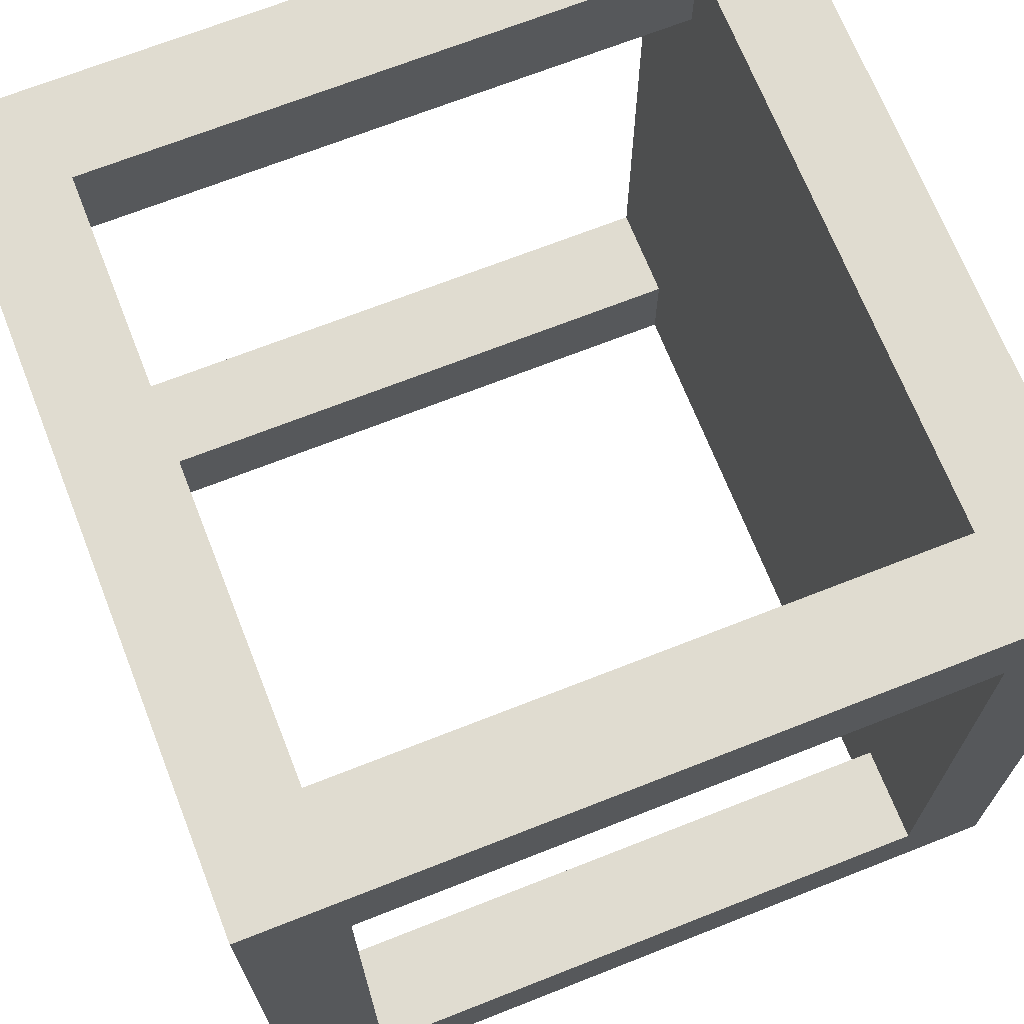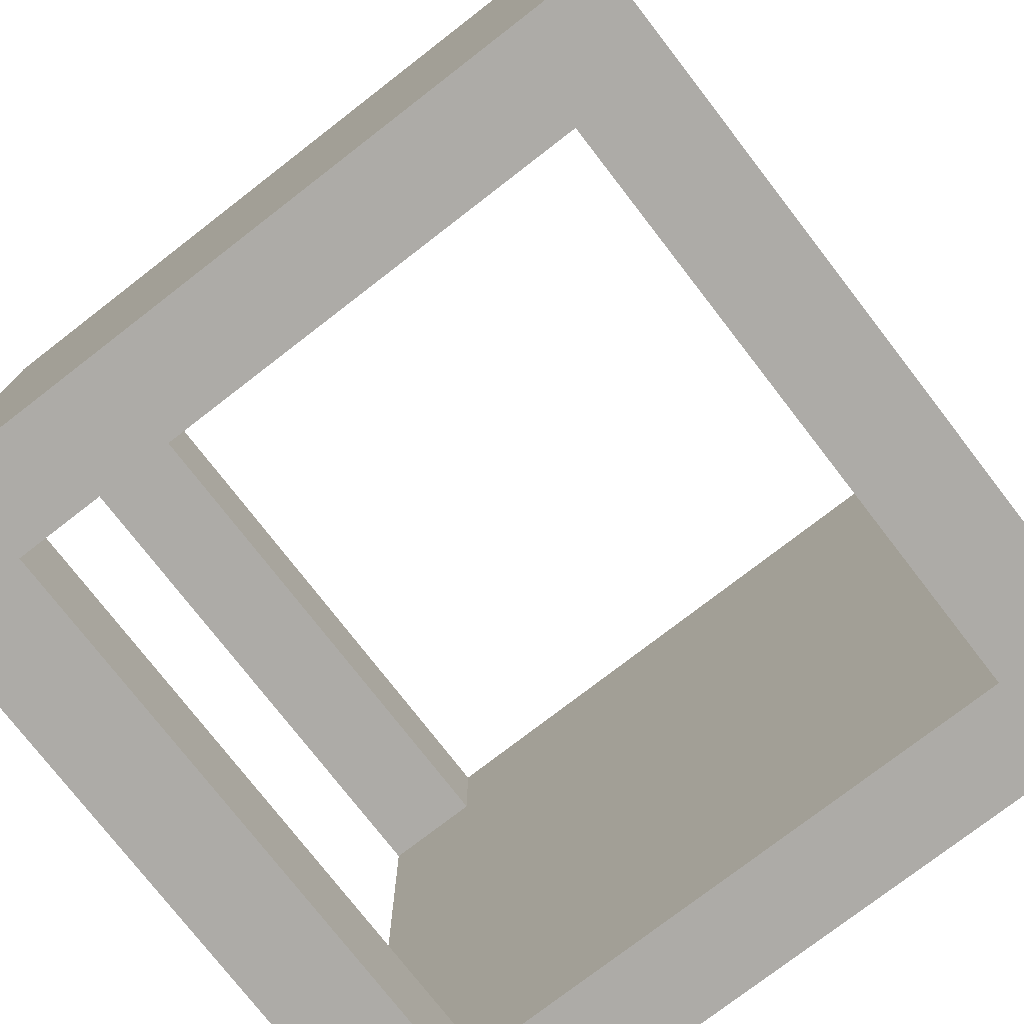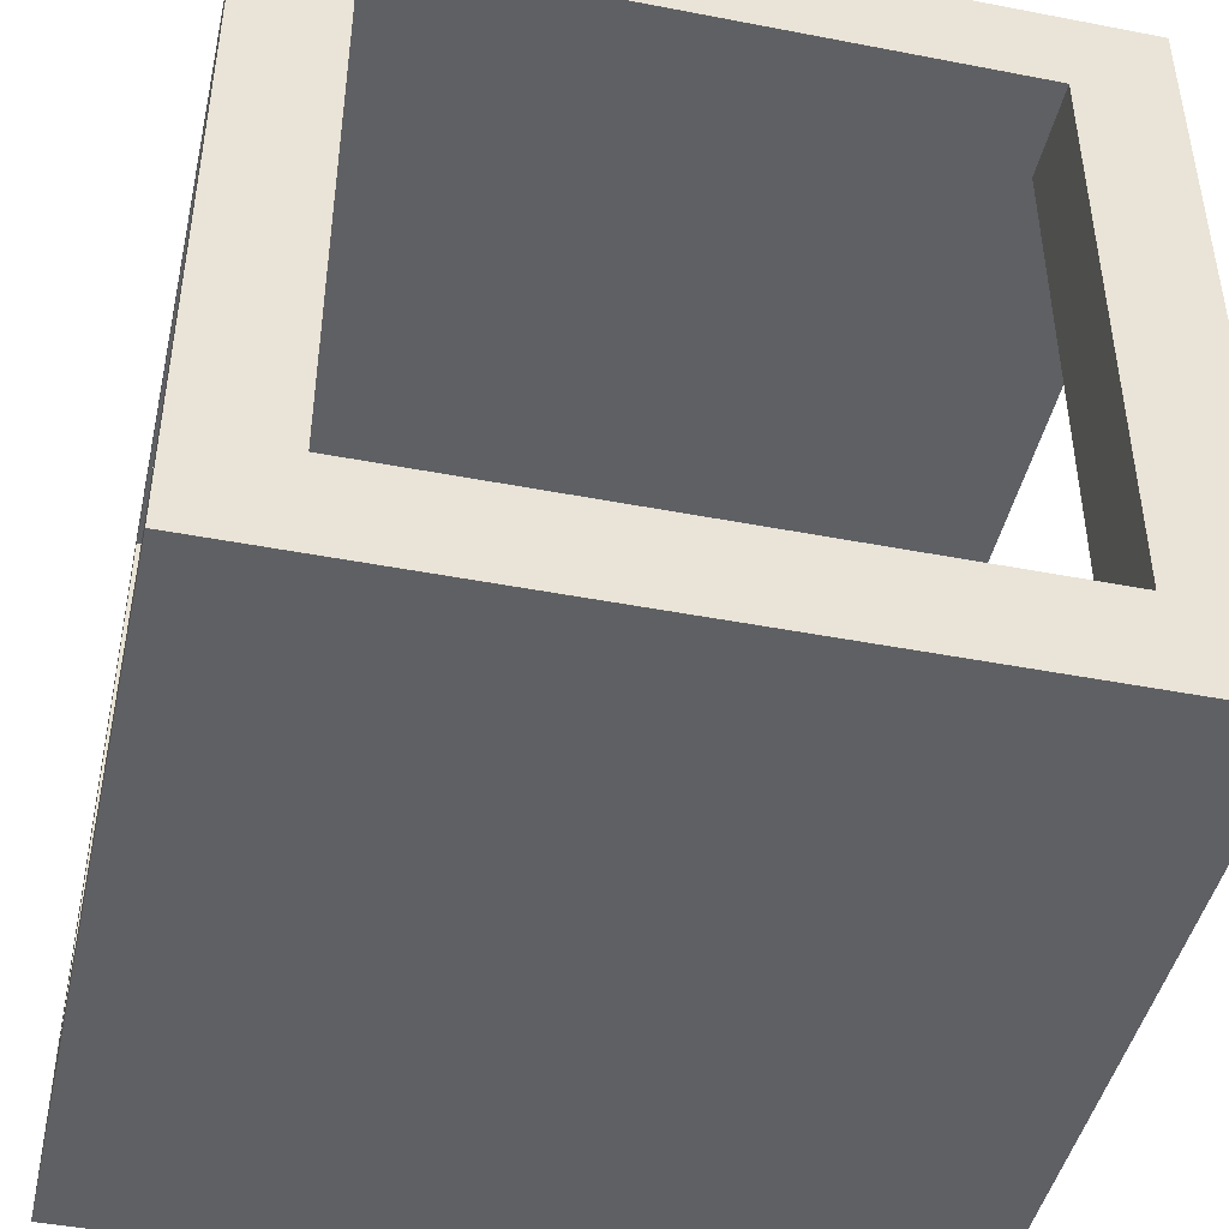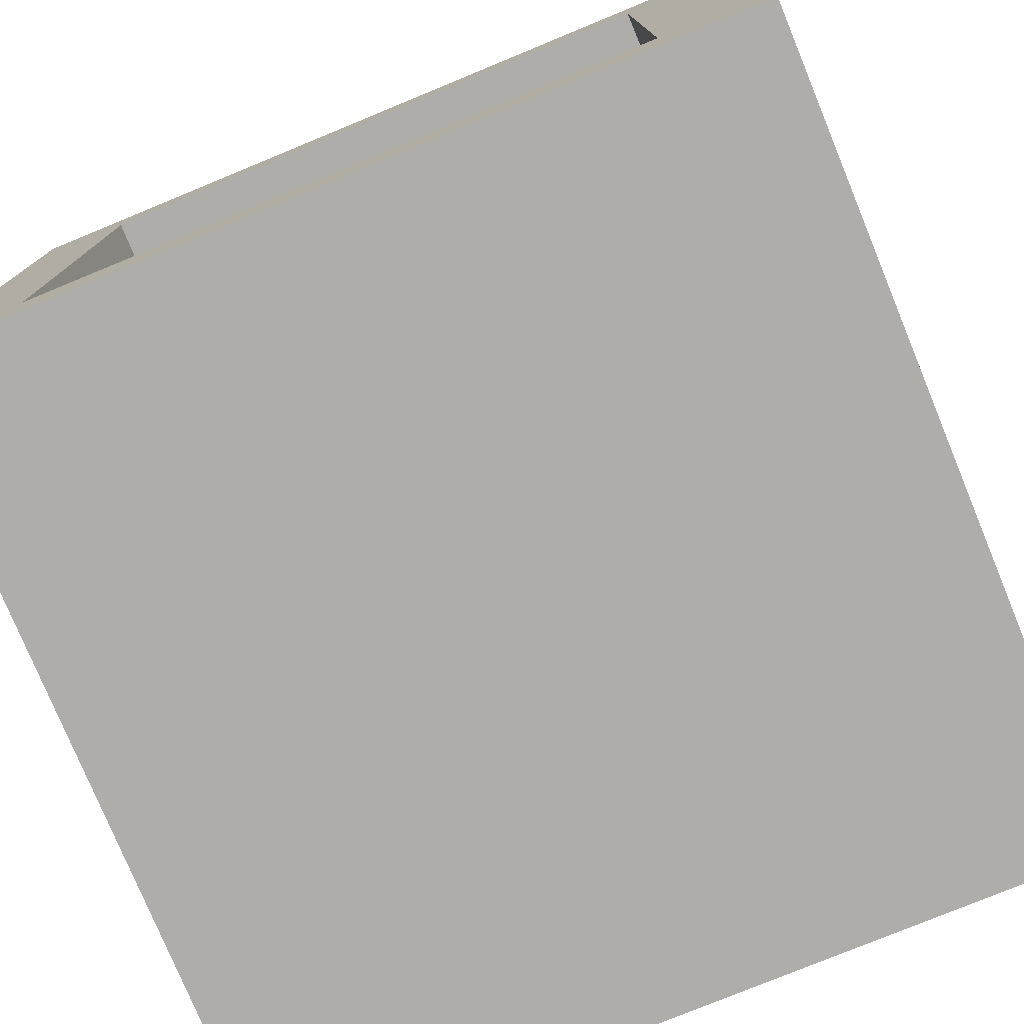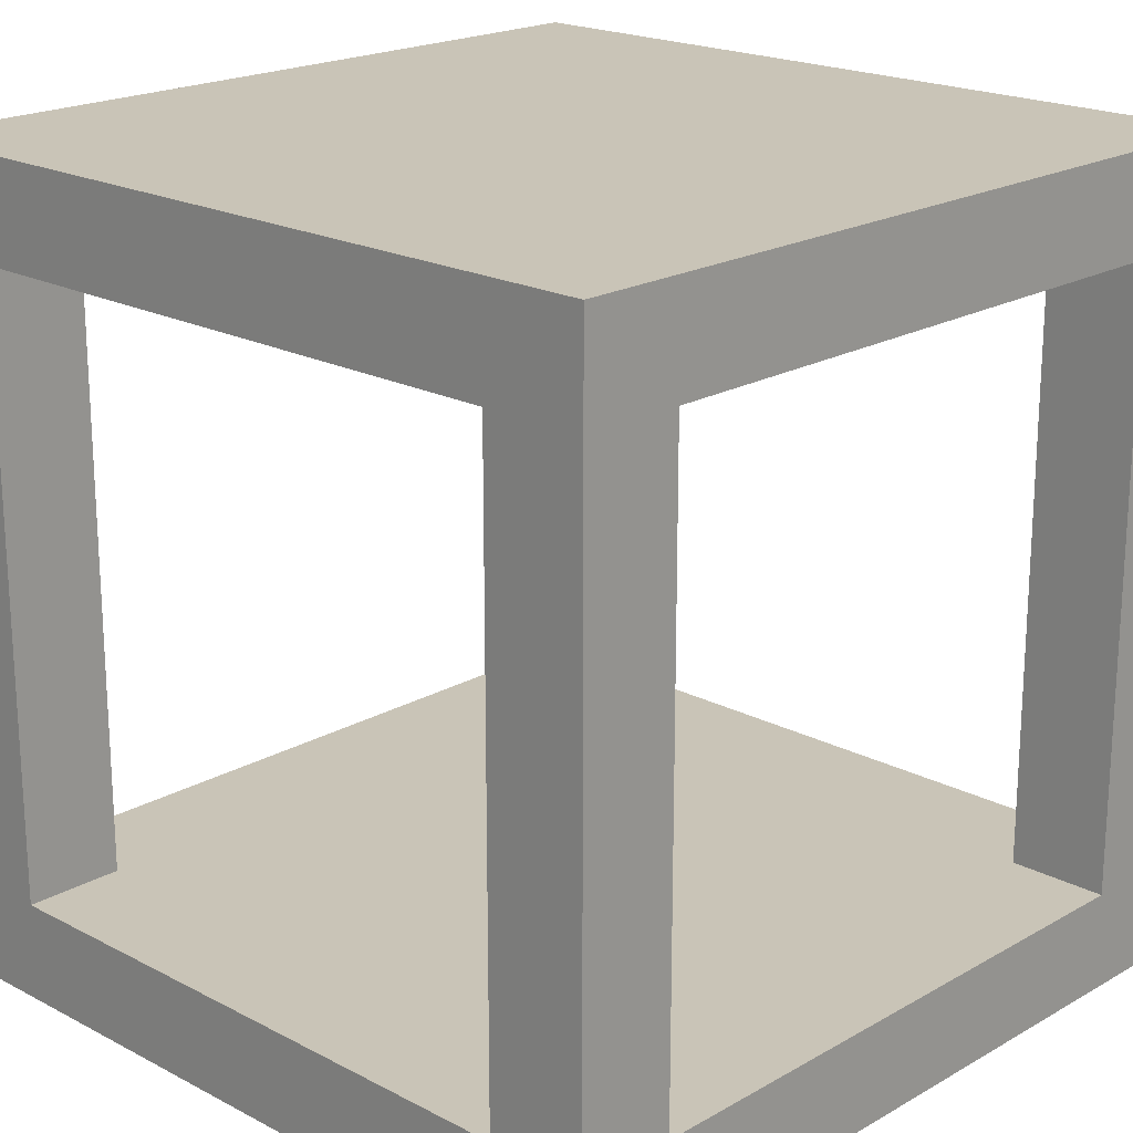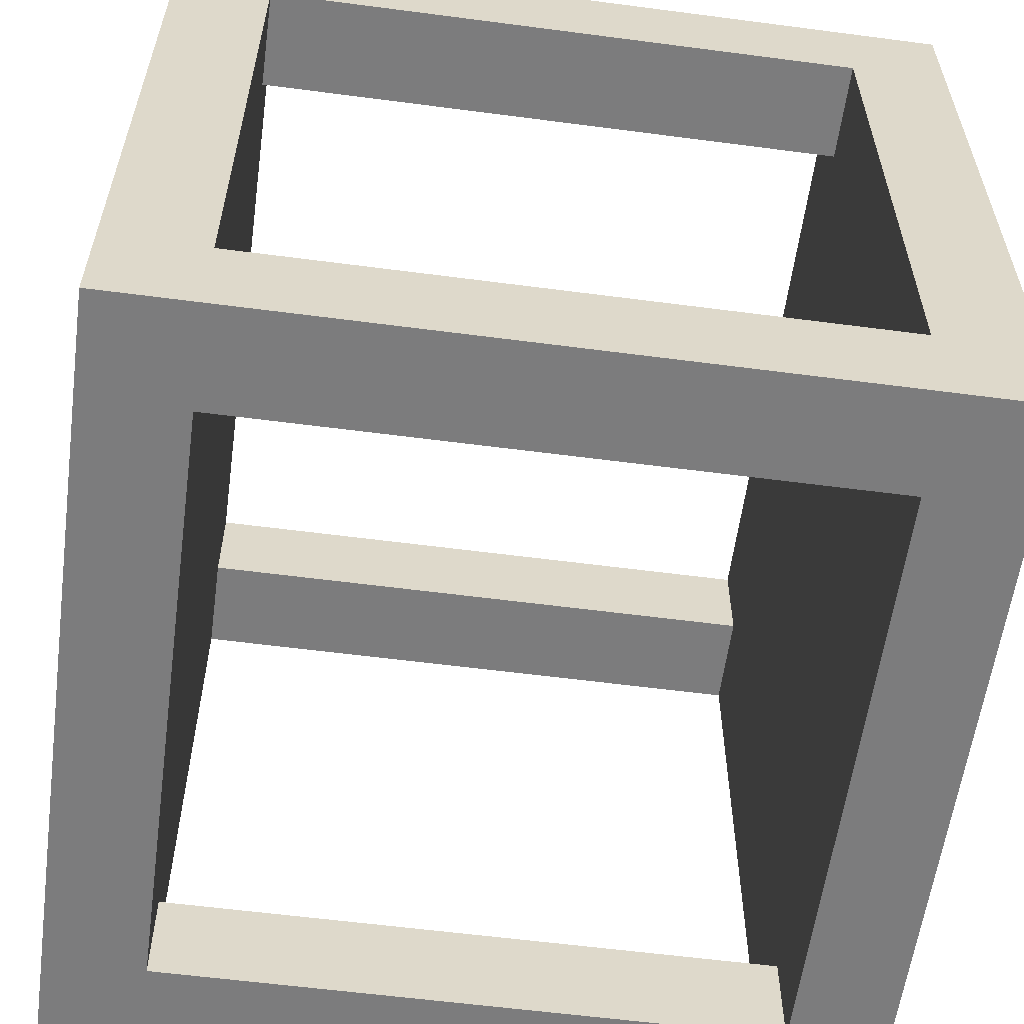
<metadata>
{"format":"obj","ext":"obj","renderer":"f3d","projection":"perspective","resolution":1024,"background":"white","views":[{"elev":69.5,"azim":68.5,"up":"+Z"},{"elev":-76.4,"azim":37.7,"up":"+Z"},{"elev":-45.1,"azim":-102.6,"up":"+Y"},{"elev":-77.4,"azim":-157.6,"up":"+Y"},{"elev":20.0,"azim":133.8,"up":"+Y"},{"elev":-58.8,"azim":-97.7,"up":"+Z"}]}
</metadata>
<code>
v -0.375 -0.378 0.375
v -0.375 -0.378 0.5
v 0.375 -0.378 0.5
v 0.375 -0.378 0.375
v 0.375 -0.378 -0.375
v 0.5 -0.378 0.375
v 0.5 -0.378 -0.375
v -0.375 0.378 0.375
v -0.375 0.378 0.5
v 0.5 0.378 -0.375
v 0.375 0.378 -0.375
v -0.375 0.378 -0.375
v 0.375 0.378 0.375
v -0.5 0.5 0.5
v 0.5 0.5 0.5
v 0.5 0.5 -0.5
v -0.5 0.5 -0.5
v 0.375 0.378 0.5
v 0.5 0.378 0.375
v -0.5 -0.5 0.5
v 0.5 -0.5 0.5
v 0.5 -0.5 -0.5
v -0.375 0.378 -0.5
v 0.375 0.378 -0.5
v -0.5 0.378 0.375
v -0.5 0.378 -0.375
v 0.375 -0.378 -0.5
v -0.5 -0.378 0.375
v -0.375 -0.378 -0.375
v -0.5 -0.5 -0.5
v -0.375 -0.378 -0.5
v -0.5 -0.378 -0.375
f 1 2 3 4
f 5 4 6 7
f 8 9 2 1
f 7 10 11 5
f 8 12 11 13
f 14 15 16 17
f 3 18 13 4
f 4 13 19 6
f 18 9 8 13
f 10 19 13 11
f 18 3 21 15
f 21 6 19 15
f 14 9 18 15
f 16 10 7 22
f 12 23 24 11
f 12 8 25 26
f 11 24 27 5
f 28 25 8 1
f 29 1 4 5
f 30 22 21 20
f 31 23 12 29
f 29 12 26 32
f 27 31 29 5
f 32 28 1 29
f 17 26 25 14
f 17 16 24 23
f 25 28 20 14
f 27 22 30 31
f 21 3 2 20
f 21 22 7 6
f 20 28 32 30
f 16 22 27 24
f 19 10 16 15
f 17 23 31 30
f 30 32 26 17
f 20 2 9 14

</code>
